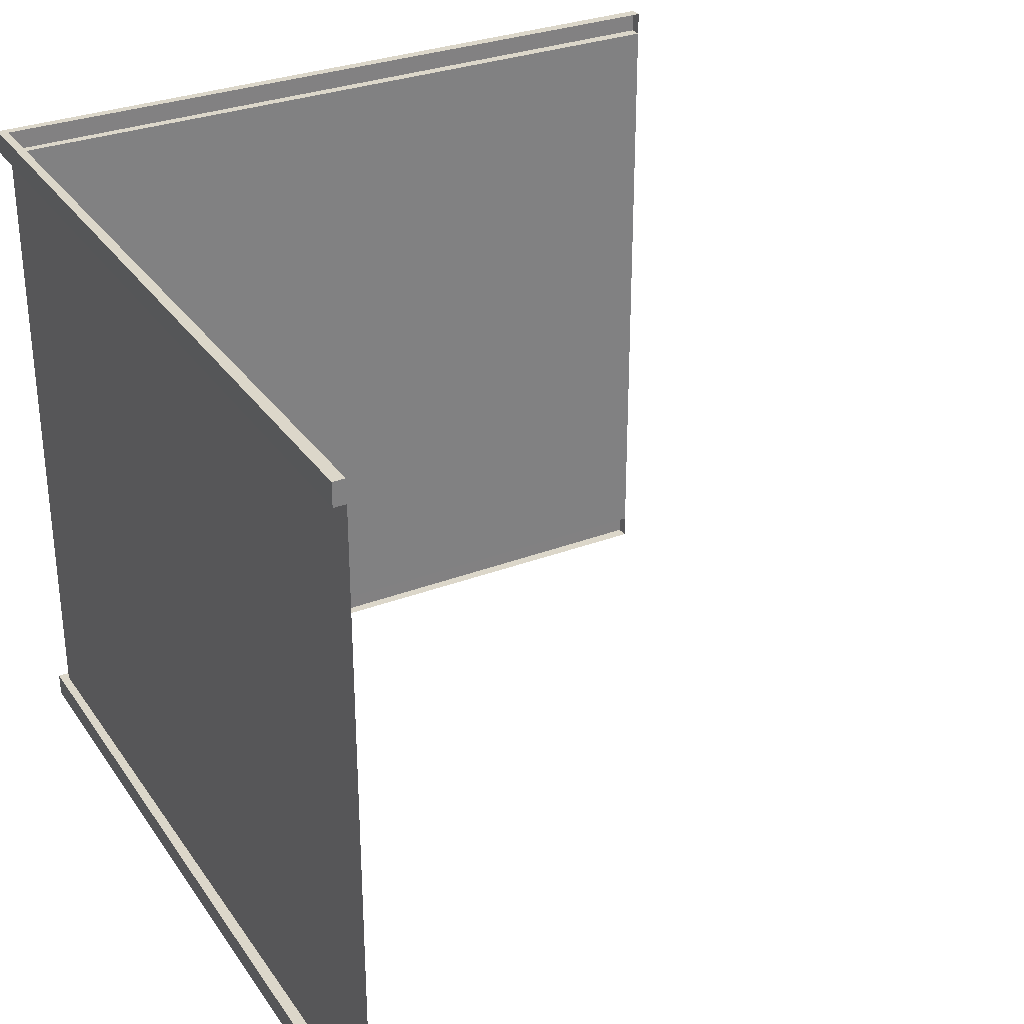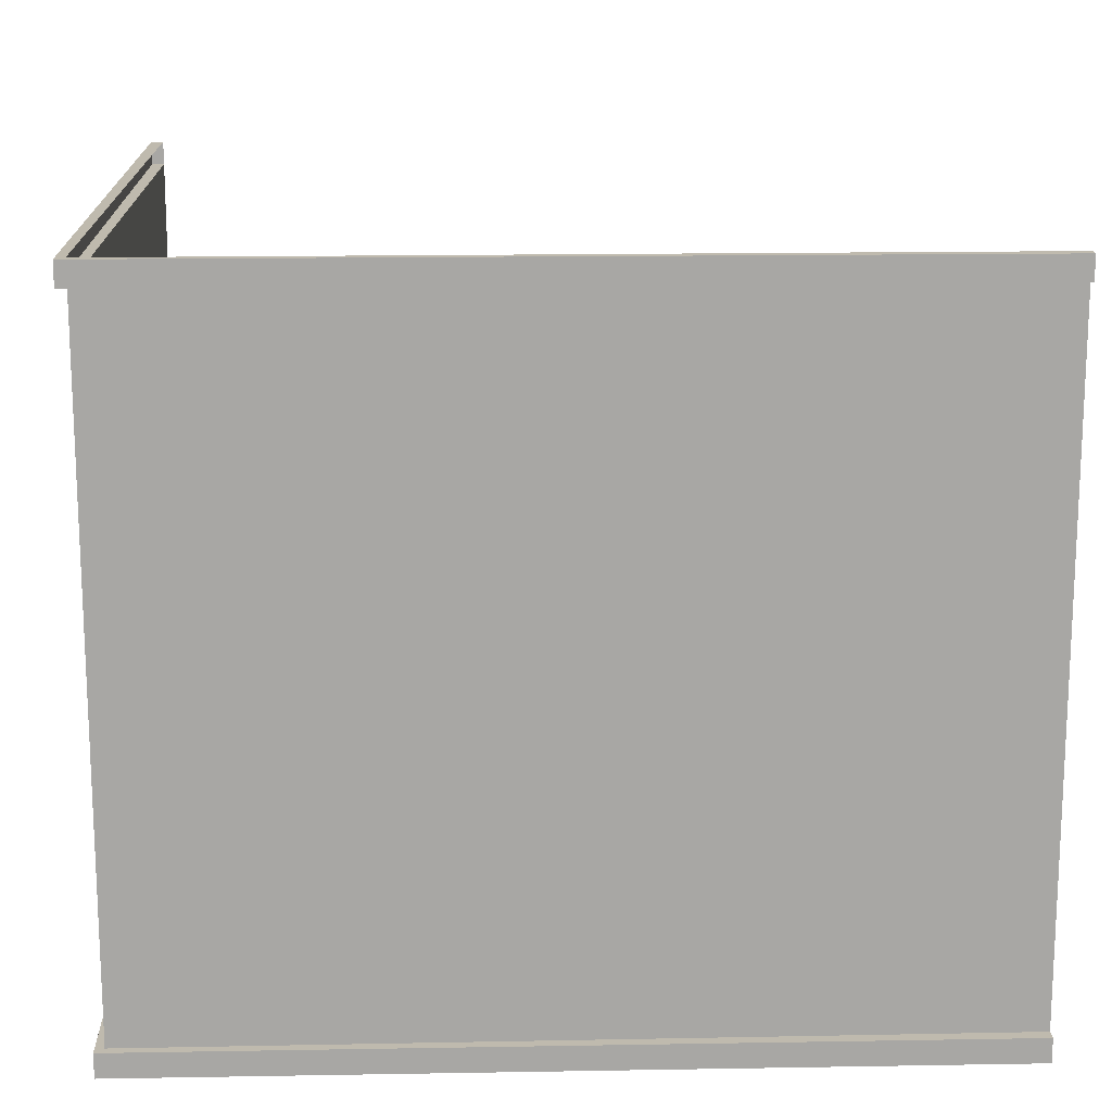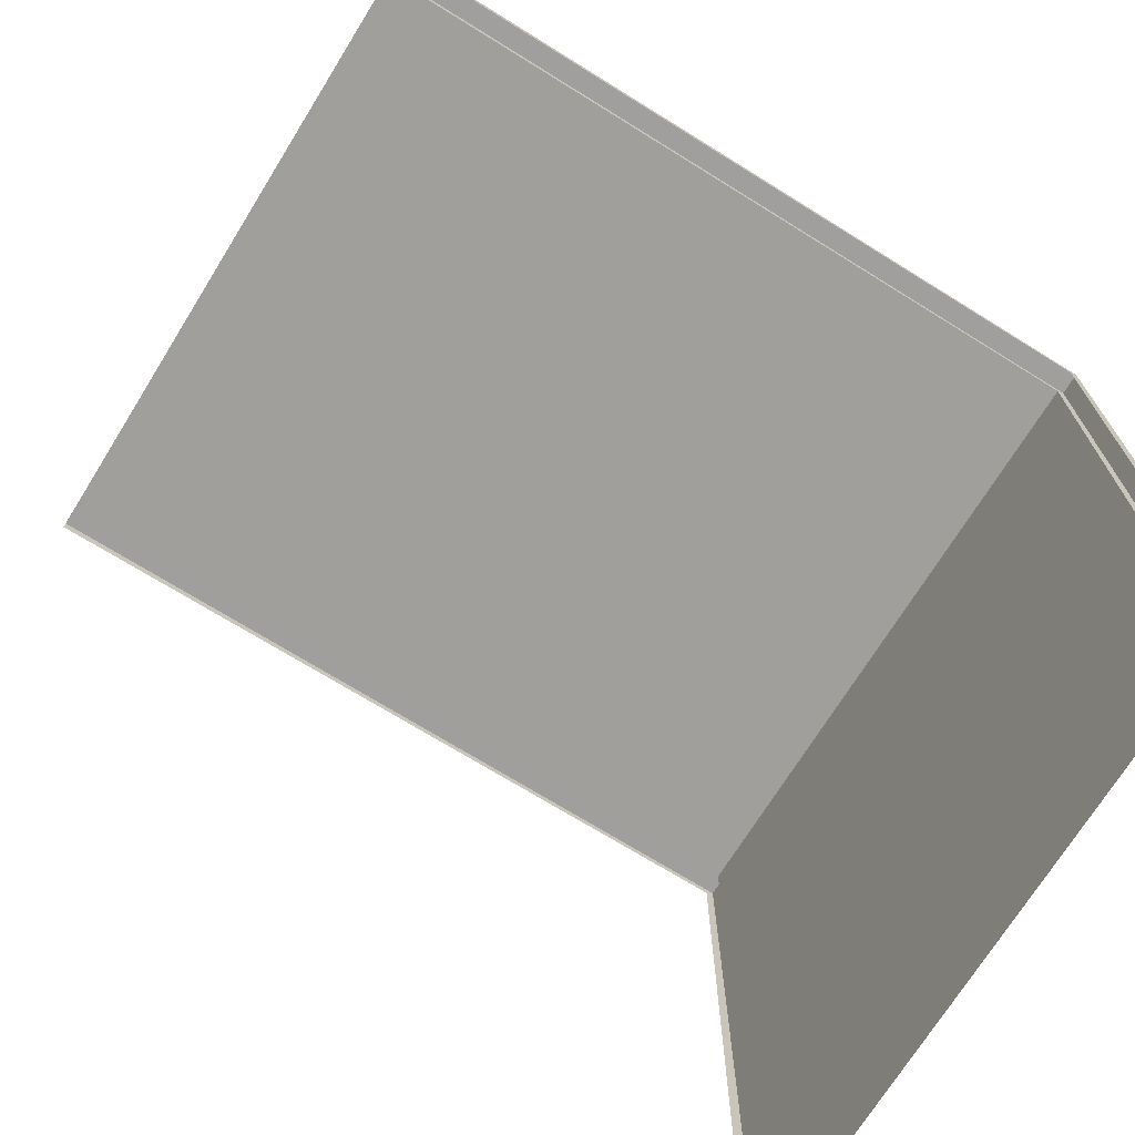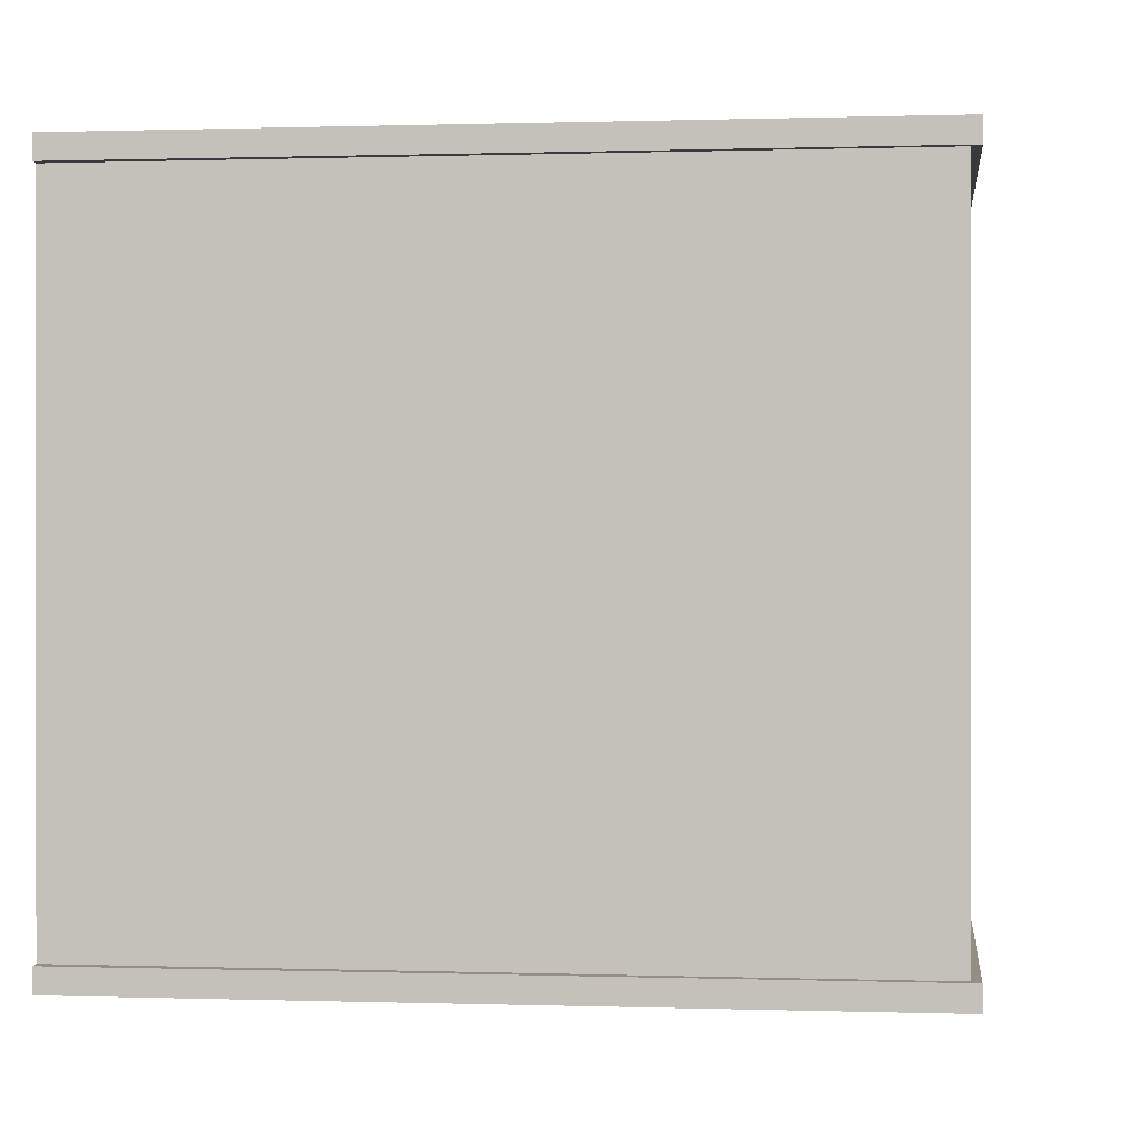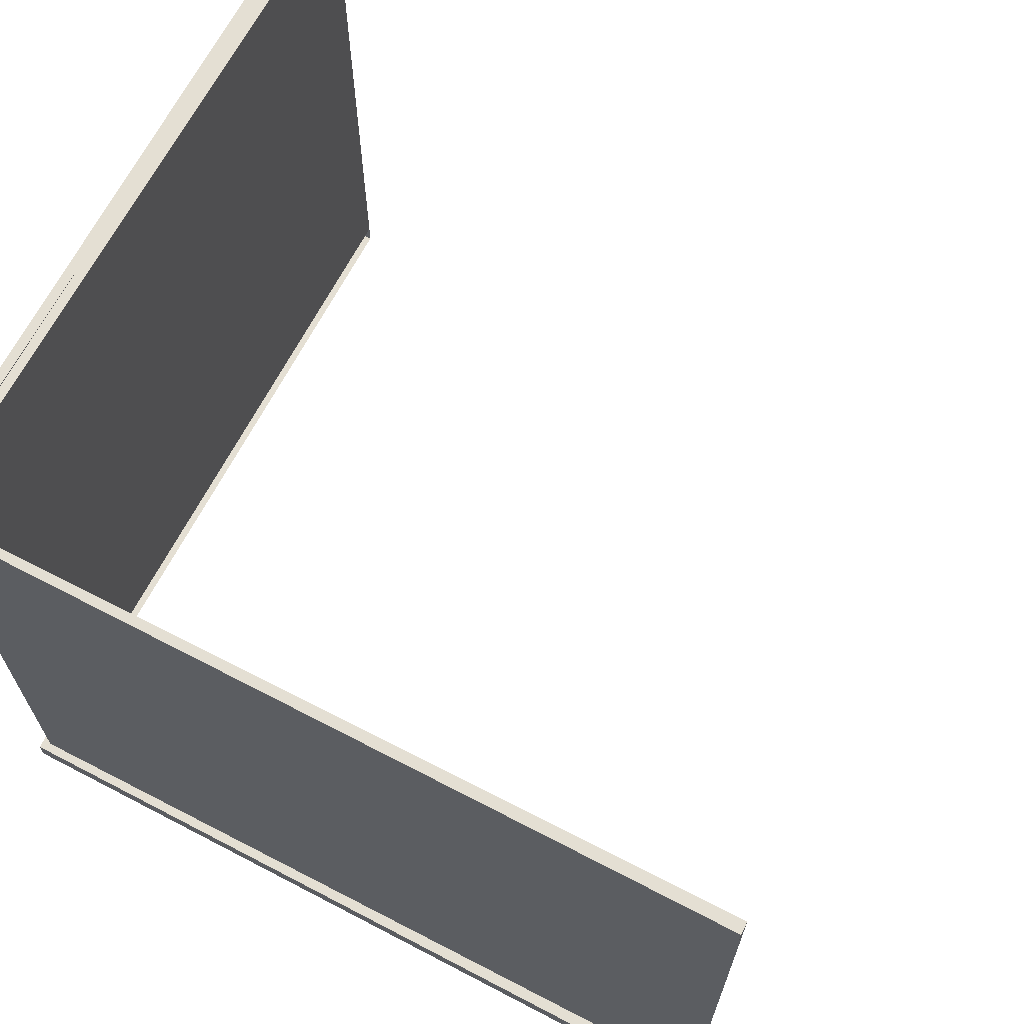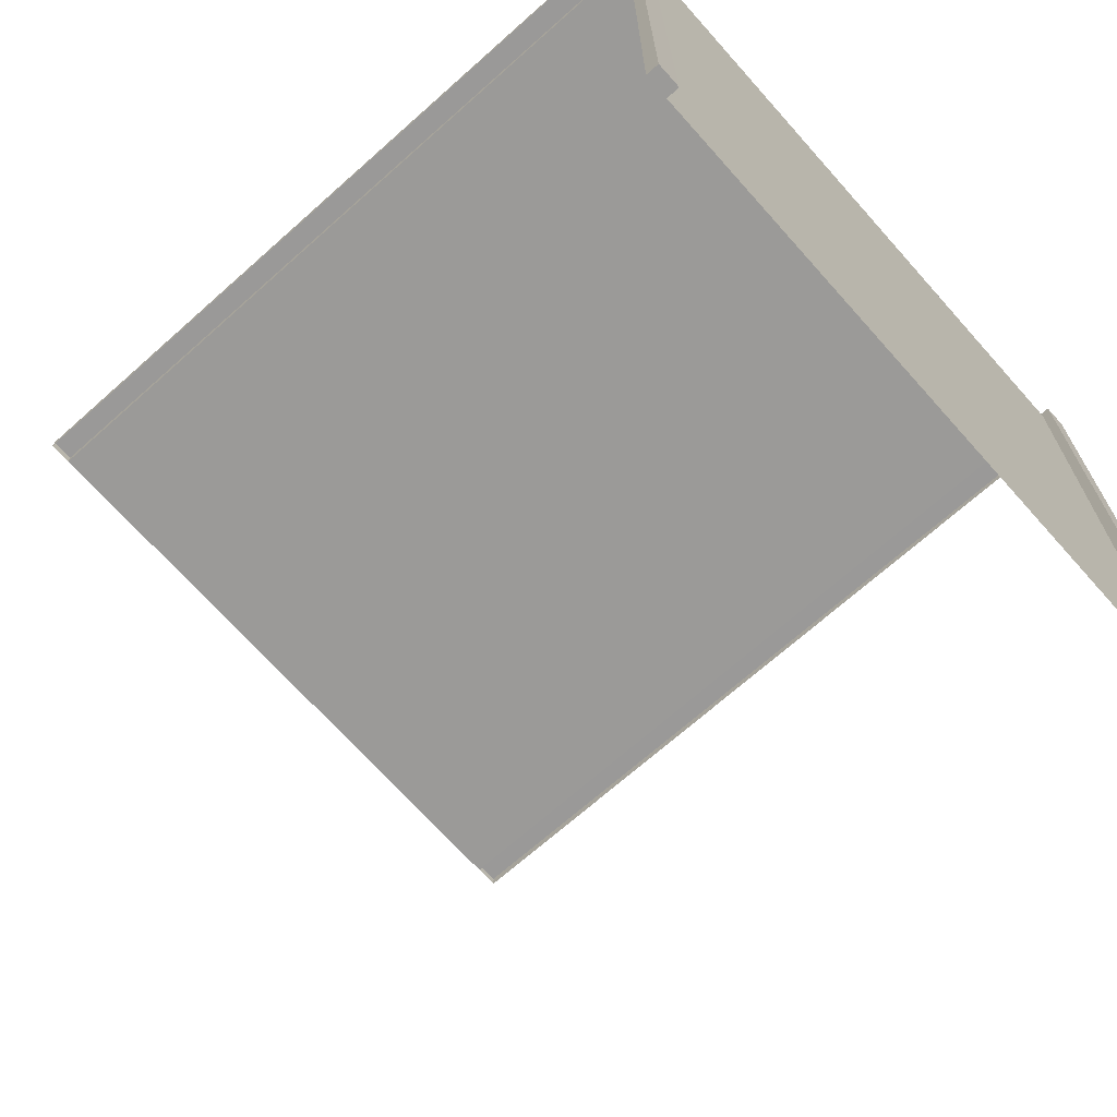
<metadata>
{"format":"obj","ext":"obj","renderer":"f3d","projection":"perspective","resolution":1024,"background":"white","views":[{"elev":30.7,"azim":61.4,"up":"+Y"},{"elev":15.6,"azim":-2.3,"up":"+Y"},{"elev":-71.2,"azim":148.2,"up":"+Z"},{"elev":0.2,"azim":-83.0,"up":"+Y"},{"elev":66.7,"azim":27.4,"up":"+Y"},{"elev":-69.3,"azim":-138.3,"up":"+Z"}]}
</metadata>
<code>
o Plane.001_Plane.013
v 2.344 0 -2.907
v 13.25 0 -2.907
v 2.344 9.433 -2.907
v 13.25 9.433 -2.907
v 2.344 -0 -13.07
v 2.344 9.433 -13.07
v 2.344 9.118 -2.907
v 13.25 9.118 -2.907
v 2.344 9.118 -13.07
v 2.344 0.3201 -2.907
v 2.344 0.3201 -13.07
v 13.25 0.3201 -2.907
v 2.226 0.3201 -2.789
v 2.226 -0 -2.789
v 13.25 -0 -2.741
v 13.25 9.118 -2.741
v 13.25 9.433 -2.741
v 2.226 9.433 -2.789
v 2.177 0.3201 -13.07
v 2.177 -0 -13.07
v 2.177 9.433 -13.07
v 2.226 9.118 -2.789
v 2.177 9.118 -13.07
v 13.25 0.3201 -2.741
v 13.25 0.7732 -2.907
v 13.25 1.205 -2.907
v 13.25 1.637 -2.907
v 13.25 2.069 -2.907
v 2.344 2.069 -2.907
v 2.344 1.637 -2.907
v 2.344 1.205 -2.907
v 2.344 0.7732 -2.907
v 2.344 2.069 -13.07
v 2.344 1.637 -13.07
v 2.344 1.205 -13.07
v 2.344 0.7732 -13.07
f 1 5 20
f 10 12 24
f 1 14 15
f 7 22 16
f 16 22 18
f 18 22 23
f 15 14 13
f 13 14 20
f 4 8 16
f 9 6 21
f 10 13 19
f 3 18 21
f 3 4 17
f 7 9 23
f 12 2 15
f 5 11 19
f 1 20 14
f 10 24 13
f 1 15 2
f 7 16 8
f 16 18 17
f 18 23 21
f 15 13 24
f 13 20 19
f 4 16 17
f 9 21 23
f 10 19 11
f 3 21 6
f 3 17 18
f 7 23 22
f 12 15 24
f 5 19 20
f 7 29 33
f 28 29 7
f 12 10 32
f 31 30 27
f 32 10 11
f 30 31 35
f 7 33 9
f 28 7 8
f 12 32 25
f 31 27 26
f 32 11 36
f 30 35 34
f 25 32 31
f 27 30 29
f 31 32 36
f 29 30 34
f 25 31 26
f 27 29 28
f 31 36 35
f 29 34 33

</code>
